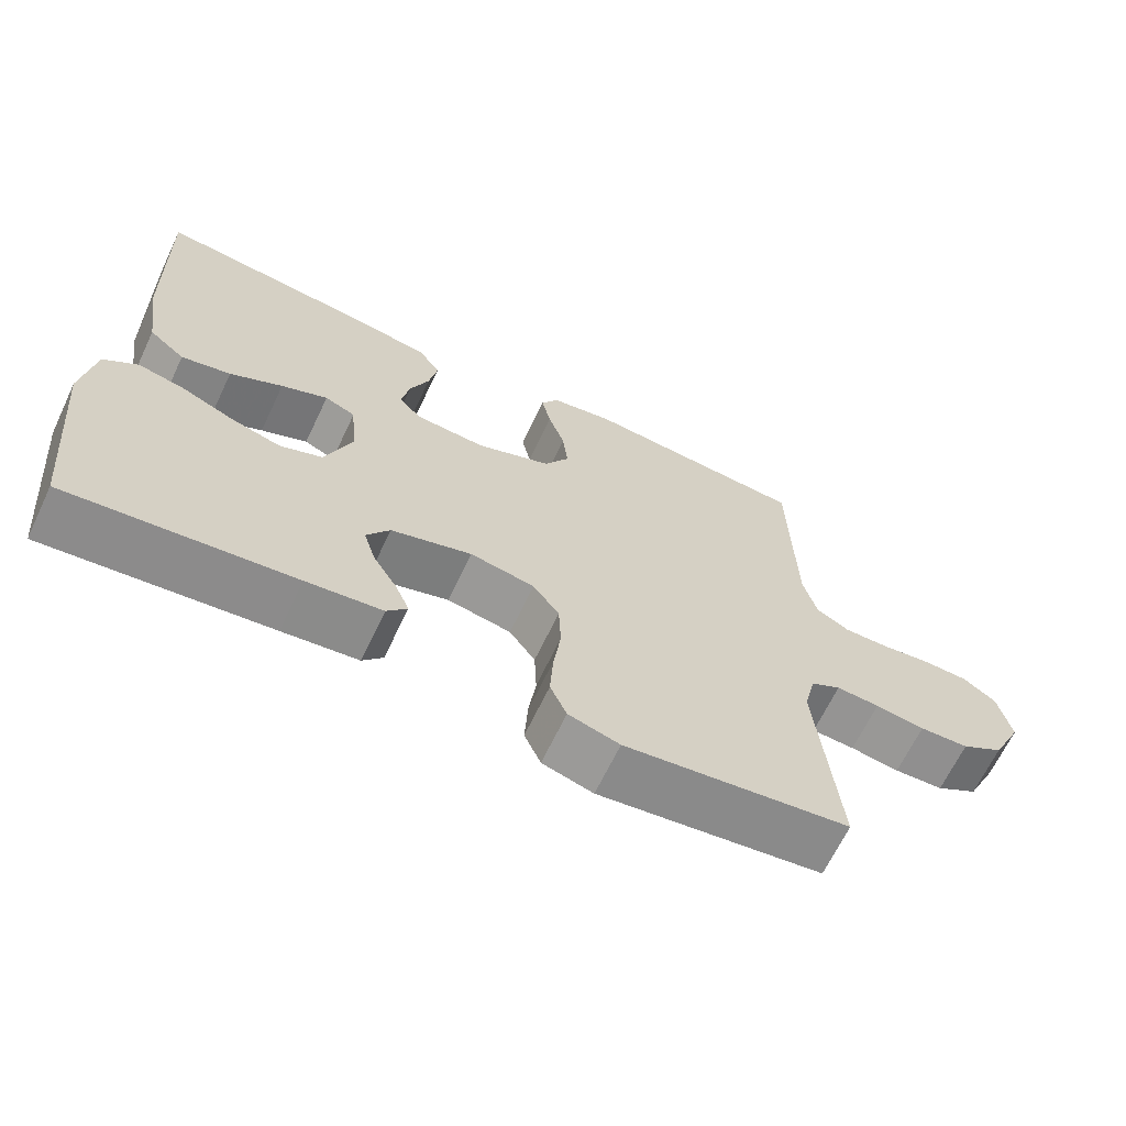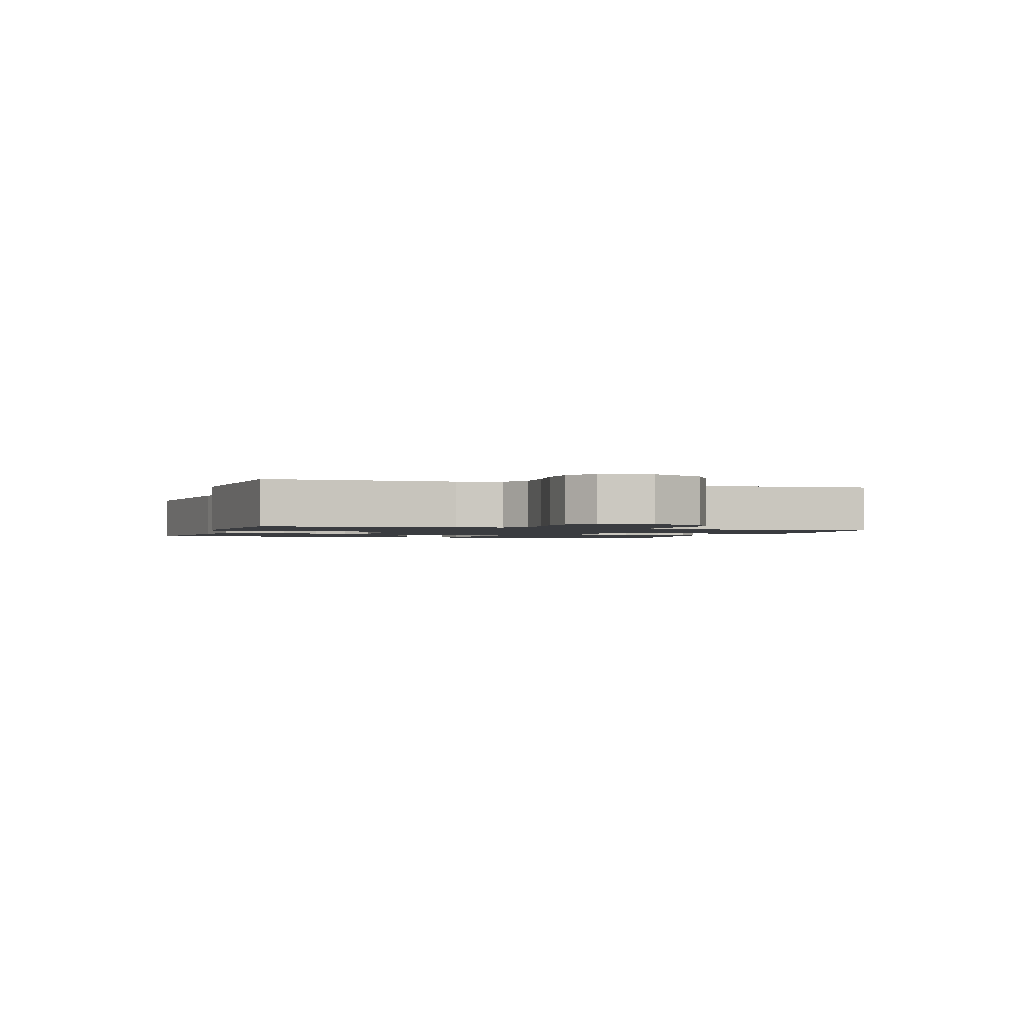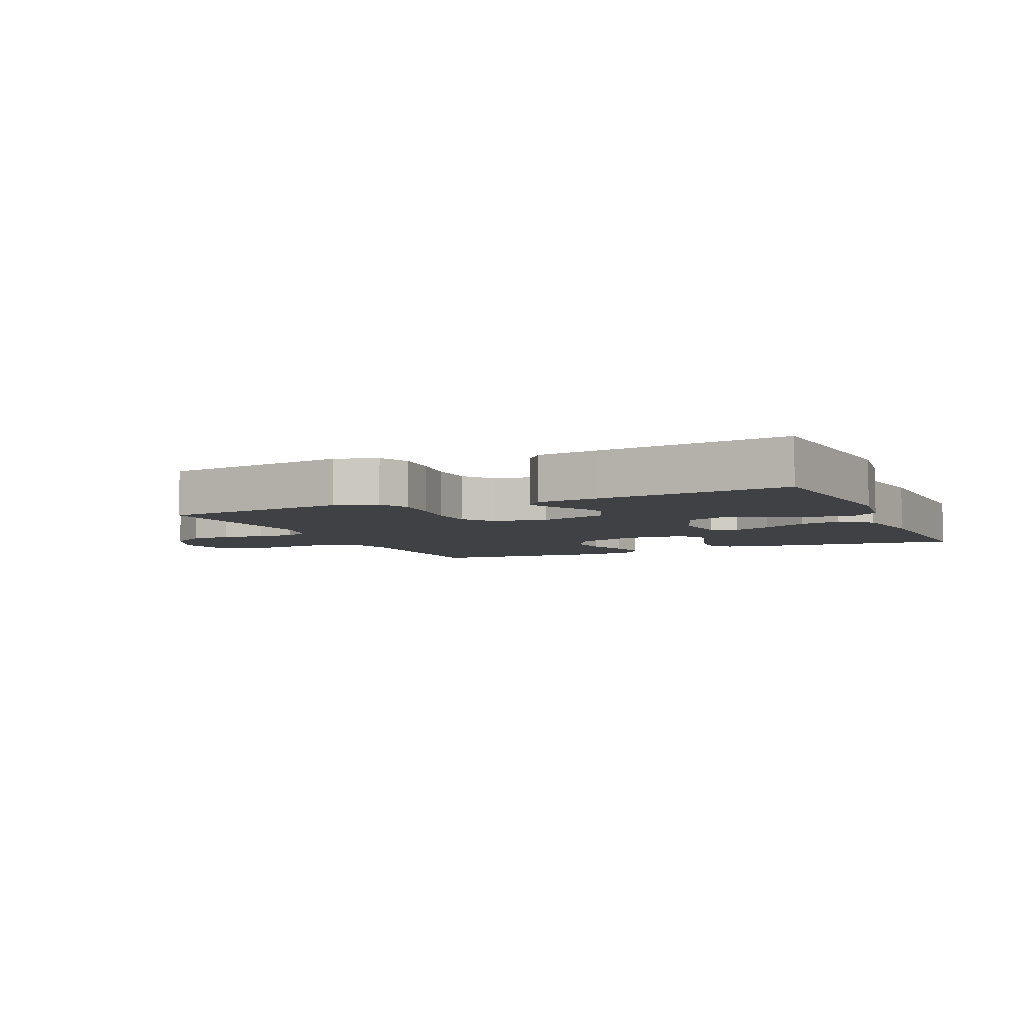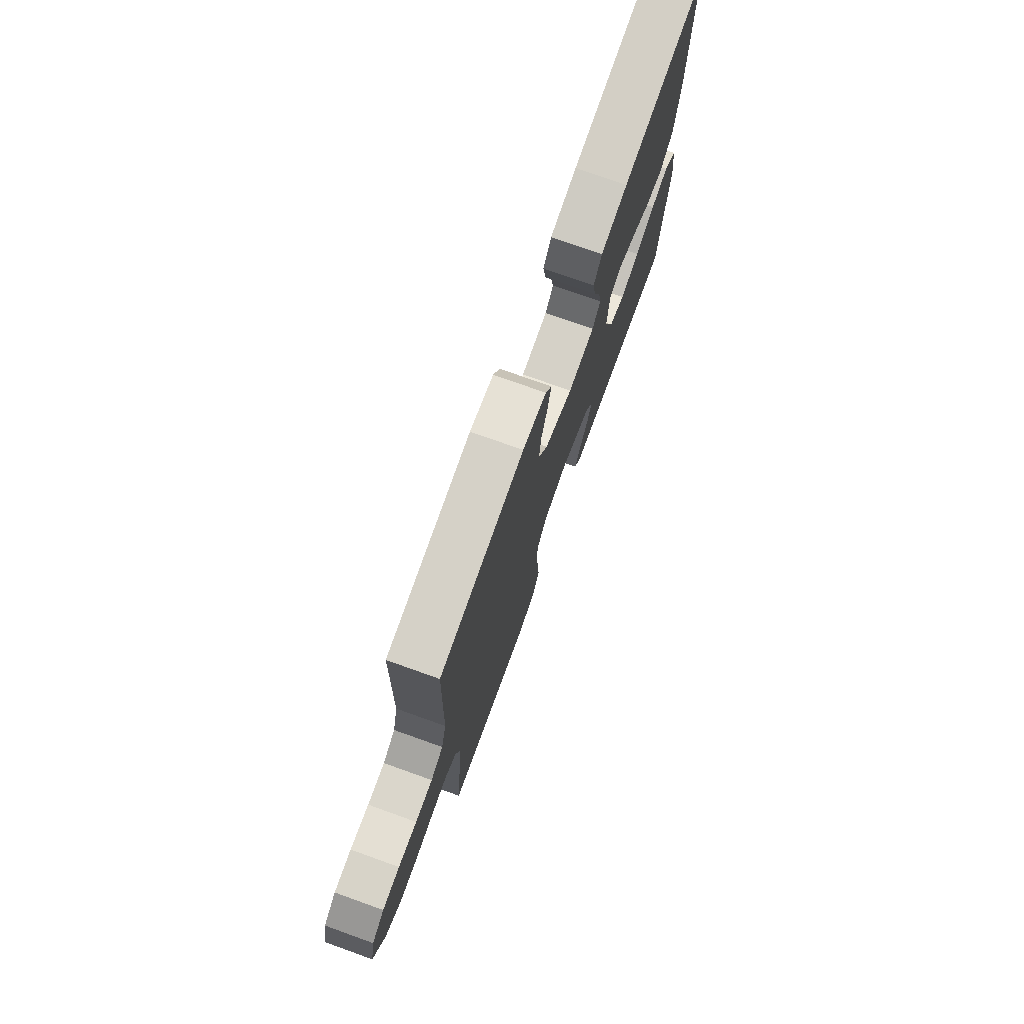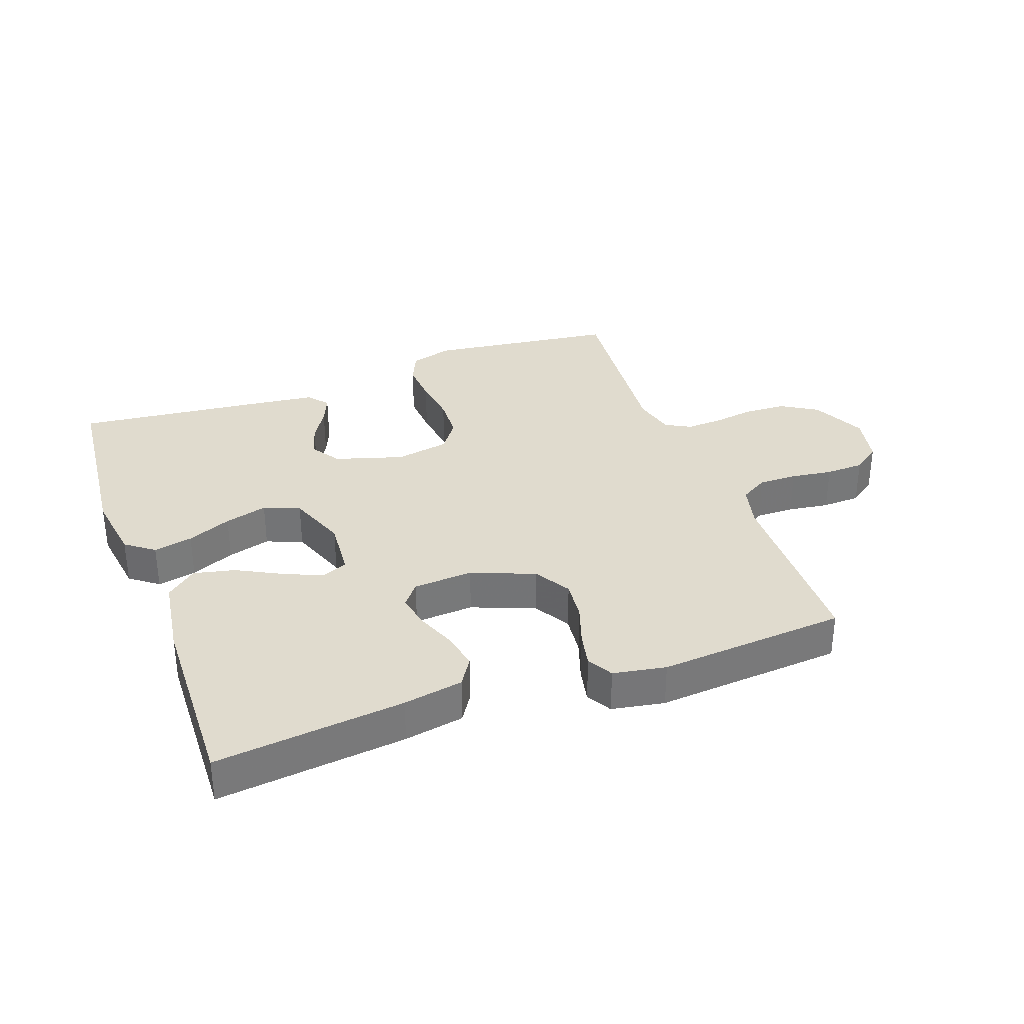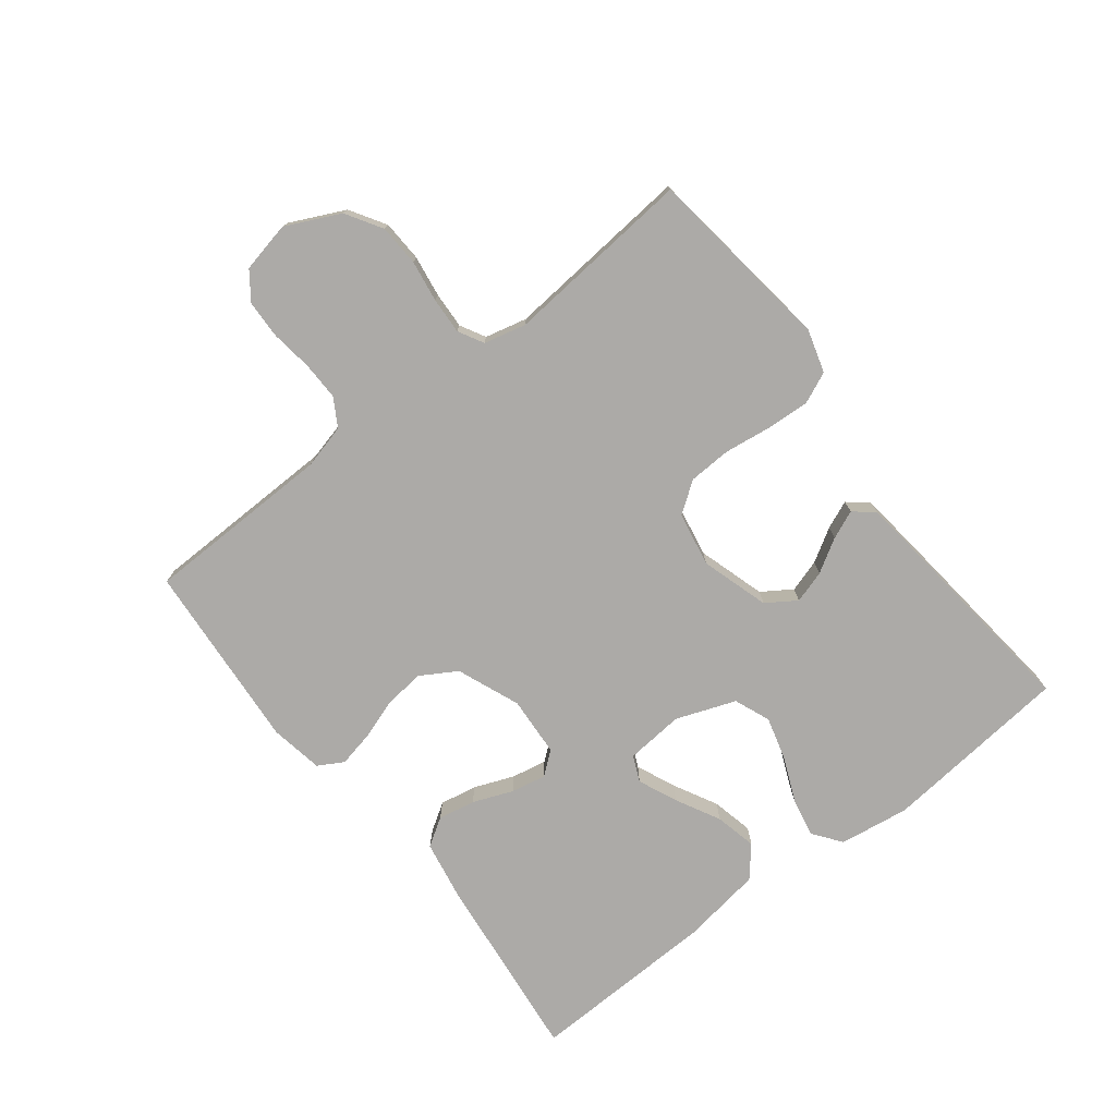
<metadata>
{"format":"obj","ext":"obj","renderer":"f3d","projection":"perspective","resolution":1024,"background":"white","views":[{"elev":-66.3,"azim":-25.5,"up":"+Z"},{"elev":-1.6,"azim":72.0,"up":"+Y"},{"elev":-5.6,"azim":-155.9,"up":"+Y"},{"elev":74.8,"azim":109.7,"up":"+Z"},{"elev":33.6,"azim":-20.1,"up":"+Y"},{"elev":-76.1,"azim":127.8,"up":"+Y"}]}
</metadata>
<code>
v -0.5 0.07 0.5
v -0.2 0.07 0.467
v -0.105 0.07 0.45
v -0.077 0.07 0.406
v -0.088 0.07 0.347
v -0.113 0.07 0.284
v -0.124 0.07 0.228
v -0.095 0.07 0.192
v 0 0.07 0.186
v 0.1 0.07 0.226
v 0.134 0.07 0.283
v 0.127 0.07 0.347
v 0.105 0.07 0.412
v 0.093 0.07 0.468
v 0.116 0.07 0.508
v 0.2 0.07 0.523
v 0.5 0.07 0.5
v 0.506 0.07 0.2
v 0.524 0.07 0.13
v 0.568 0.07 0.104
v 0.629 0.07 0.105
v 0.695 0.07 0.114
v 0.756 0.07 0.112
v 0.8 0.07 0.08
v 0.817 0.07 0
v 0.776 0.07 -0.086
v 0.719 0.07 -0.121
v 0.653 0.07 -0.124
v 0.587 0.07 -0.114
v 0.529 0.07 -0.111
v 0.489 0.07 -0.133
v 0.473 0.07 -0.2
v 0.5 0.07 -0.5
v 0.2 0.07 -0.539
v 0.132 0.07 -0.519
v 0.11 0.07 -0.469
v 0.114 0.07 -0.4
v 0.124 0.07 -0.326
v 0.121 0.07 -0.258
v 0.086 0.07 -0.209
v 0 0.07 -0.193
v -0.108 0.07 -0.226
v -0.139 0.07 -0.273
v -0.123 0.07 -0.325
v -0.091 0.07 -0.378
v -0.072 0.07 -0.423
v -0.099 0.07 -0.455
v -0.2 0.07 -0.467
v -0.5 0.07 -0.5
v -0.53 0.07 -0.2
v -0.514 0.07 -0.089
v -0.469 0.07 -0.055
v -0.407 0.07 -0.068
v -0.337 0.07 -0.098
v -0.269 0.07 -0.117
v -0.212 0.07 -0.094
v -0.177 0.07 0
v -0.185 0.07 0.093
v -0.226 0.07 0.111
v -0.288 0.07 0.084
v -0.358 0.07 0.047
v -0.424 0.07 0.032
v -0.472 0.07 0.072
v -0.491 0.07 0.2
v -0.5 0 0.5
v -0.2 0 0.467
v -0.105 0 0.45
v -0.077 0 0.406
v -0.088 0 0.347
v -0.113 0 0.284
v -0.124 0 0.228
v -0.095 0 0.192
v 0 0 0.186
v 0.1 0 0.226
v 0.134 0 0.283
v 0.127 0 0.347
v 0.105 0 0.412
v 0.093 0 0.468
v 0.116 0 0.508
v 0.2 0 0.523
v 0.5 0 0.5
v 0.506 0 0.2
v 0.524 0 0.13
v 0.568 0 0.104
v 0.629 0 0.105
v 0.695 0 0.114
v 0.756 0 0.112
v 0.8 0 0.08
v 0.817 0 0
v 0.776 0 -0.086
v 0.719 0 -0.121
v 0.653 0 -0.124
v 0.587 0 -0.114
v 0.529 0 -0.111
v 0.489 0 -0.133
v 0.473 0 -0.2
v 0.5 0 -0.5
v 0.2 0 -0.539
v 0.132 0 -0.519
v 0.11 0 -0.469
v 0.114 0 -0.4
v 0.124 0 -0.326
v 0.121 0 -0.258
v 0.086 0 -0.209
v 0 0 -0.193
v -0.108 0 -0.226
v -0.139 0 -0.273
v -0.123 0 -0.325
v -0.091 0 -0.378
v -0.072 0 -0.423
v -0.099 0 -0.455
v -0.2 0 -0.467
v -0.5 0 -0.5
v -0.53 0 -0.2
v -0.514 0 -0.089
v -0.469 0 -0.055
v -0.407 0 -0.068
v -0.337 0 -0.098
v -0.269 0 -0.117
v -0.212 0 -0.094
v -0.177 0 0
v -0.185 0 0.093
v -0.226 0 0.111
v -0.288 0 0.084
v -0.358 0 0.047
v -0.424 0 0.032
v -0.472 0 0.072
v -0.491 0 0.2
f 4 5 6
f 3 4 6
f 2 3 6
f 1 2 6
f 64 1 6
f 63 64 6
f 62 63 6
f 61 62 6
f 60 61 6
f 59 60 6 7
f 58 59 7 8
f 57 58 8 9
f 56 57 9 10
f 52 53 54
f 51 52 54
f 50 51 54
f 49 50 54
f 48 49 54
f 47 48 54
f 46 47 54
f 45 46 54
f 44 45 54
f 43 44 54 55
f 42 43 55 56
f 36 37 38
f 35 36 38
f 34 35 38
f 33 34 38
f 32 33 38
f 31 32 38 39
f 30 31 39 40
f 27 28 29
f 26 27 29
f 25 26 29
f 24 25 29
f 23 24 29
f 22 23 29
f 21 22 29
f 20 21 29 30
f 30 40 41
f 20 30 41
f 19 20 41
f 16 17 18
f 15 16 18
f 14 15 18
f 13 14 18
f 12 13 18
f 11 12 18 19
f 42 56 10
f 41 42 10
f 19 41 10
f 10 11 19
f 70 69 68
f 70 68 67
f 70 67 66
f 70 66 65
f 70 65 128
f 70 128 127
f 70 127 126
f 70 126 125
f 70 125 124
f 71 70 124 123
f 72 71 123 122
f 73 72 122 121
f 74 73 121 120
f 118 117 116
f 118 116 115
f 118 115 114
f 118 114 113
f 118 113 112
f 118 112 111
f 118 111 110
f 118 110 109
f 118 109 108
f 119 118 108 107
f 120 119 107 106
f 102 101 100
f 102 100 99
f 102 99 98
f 102 98 97
f 102 97 96
f 103 102 96 95
f 104 103 95 94
f 93 92 91
f 93 91 90
f 93 90 89
f 93 89 88
f 93 88 87
f 93 87 86
f 93 86 85
f 94 93 85 84
f 105 104 94
f 105 94 84
f 105 84 83
f 82 81 80
f 82 80 79
f 82 79 78
f 82 78 77
f 82 77 76
f 83 82 76 75
f 74 120 106
f 74 106 105
f 74 105 83
f 83 75 74
f 1 65 66 2
f 2 66 67 3
f 3 67 68 4
f 4 68 69 5
f 5 69 70 6
f 6 70 71 7
f 7 71 72 8
f 8 72 73 9
f 9 73 74 10
f 10 74 75 11
f 11 75 76 12
f 12 76 77 13
f 13 77 78 14
f 14 78 79 15
f 15 79 80 16
f 16 80 81 17
f 17 81 82 18
f 18 82 83 19
f 19 83 84 20
f 20 84 85 21
f 21 85 86 22
f 22 86 87 23
f 23 87 88 24
f 24 88 89 25
f 25 89 90 26
f 26 90 91 27
f 27 91 92 28
f 28 92 93 29
f 29 93 94 30
f 30 94 95 31
f 31 95 96 32
f 32 96 97 33
f 33 97 98 34
f 34 98 99 35
f 35 99 100 36
f 36 100 101 37
f 37 101 102 38
f 38 102 103 39
f 39 103 104 40
f 40 104 105 41
f 41 105 106 42
f 42 106 107 43
f 43 107 108 44
f 44 108 109 45
f 45 109 110 46
f 46 110 111 47
f 47 111 112 48
f 48 112 113 49
f 49 113 114 50
f 50 114 115 51
f 51 115 116 52
f 52 116 117 53
f 53 117 118 54
f 54 118 119 55
f 55 119 120 56
f 56 120 121 57
f 57 121 122 58
f 58 122 123 59
f 59 123 124 60
f 60 124 125 61
f 61 125 126 62
f 62 126 127 63
f 63 127 128 64
f 64 128 65 1

</code>
